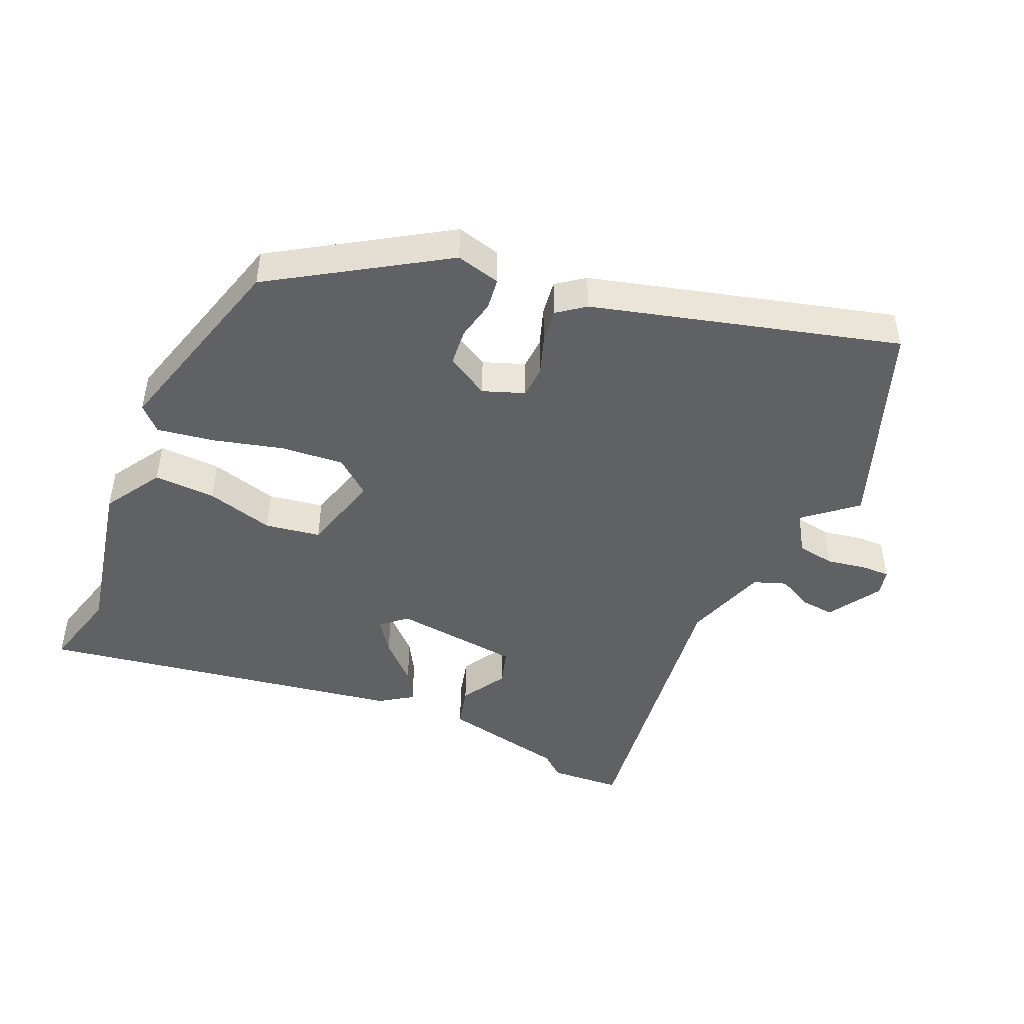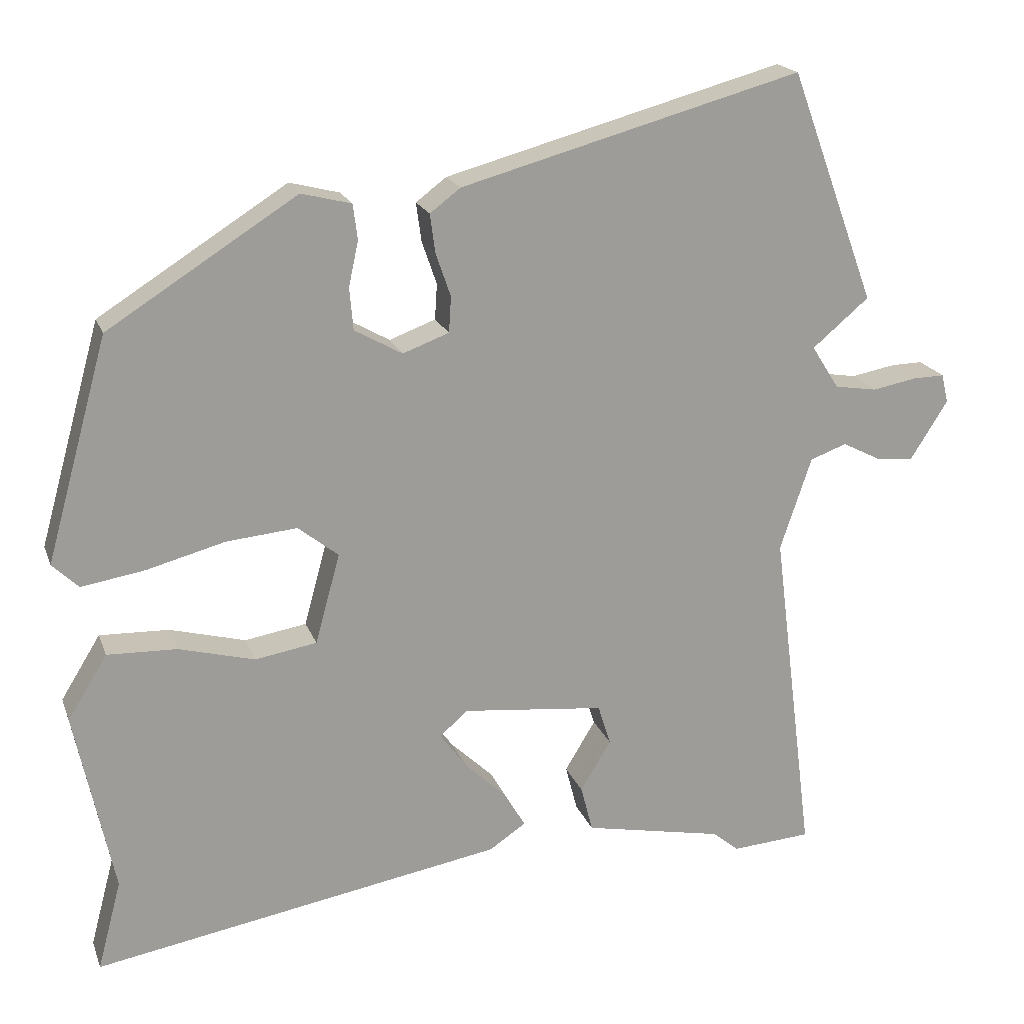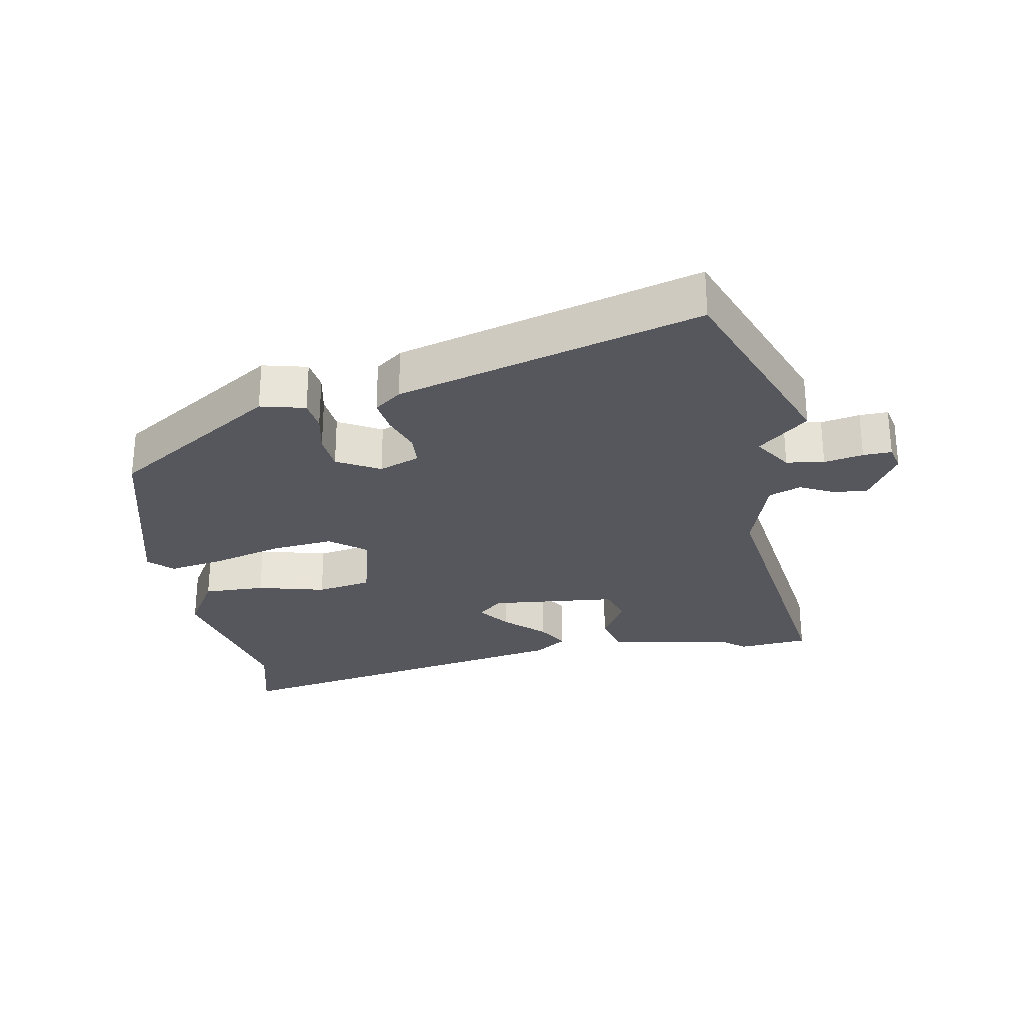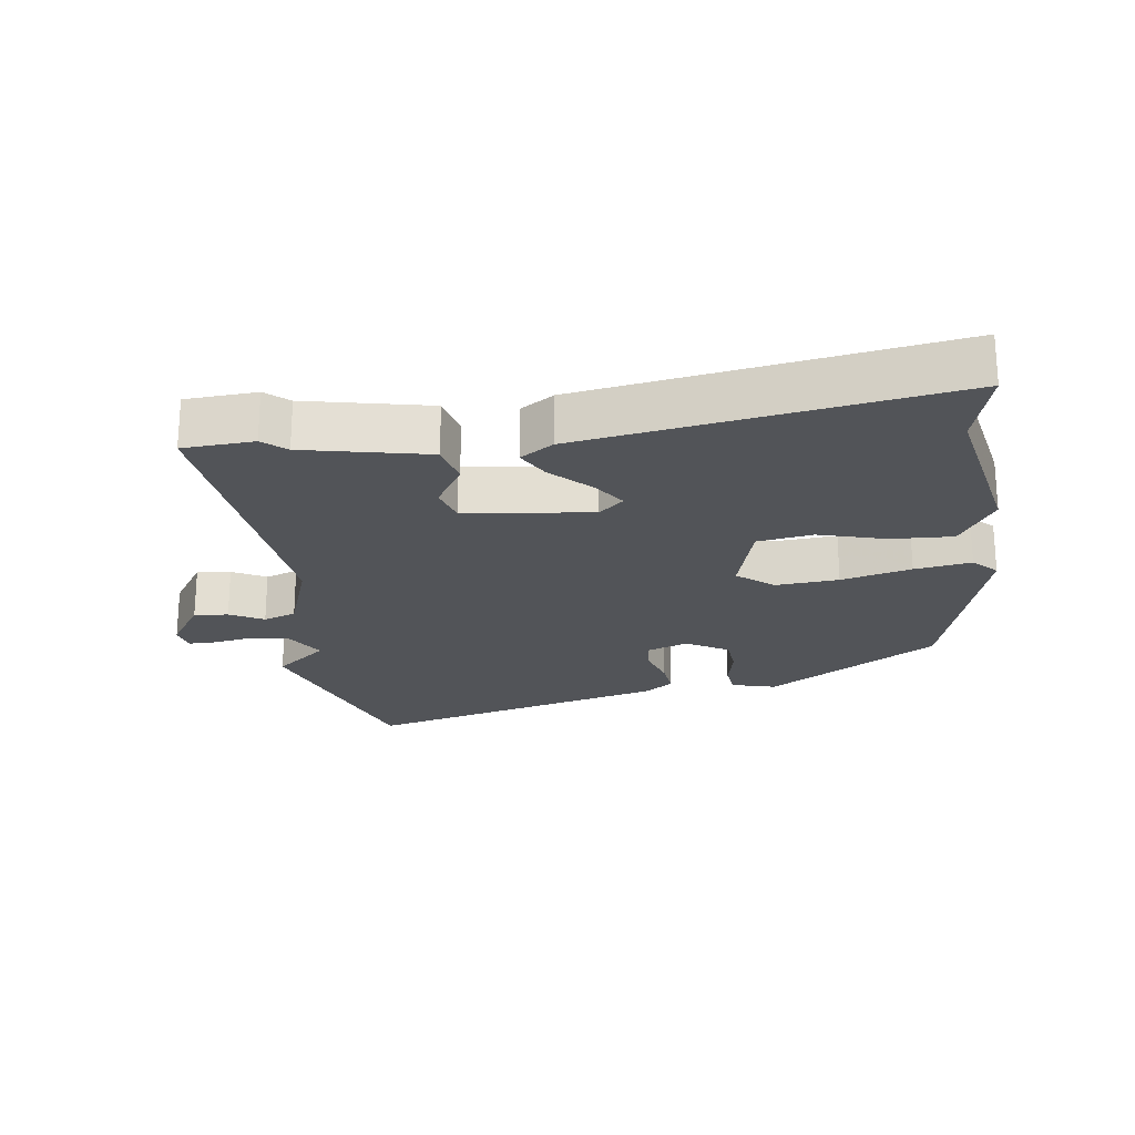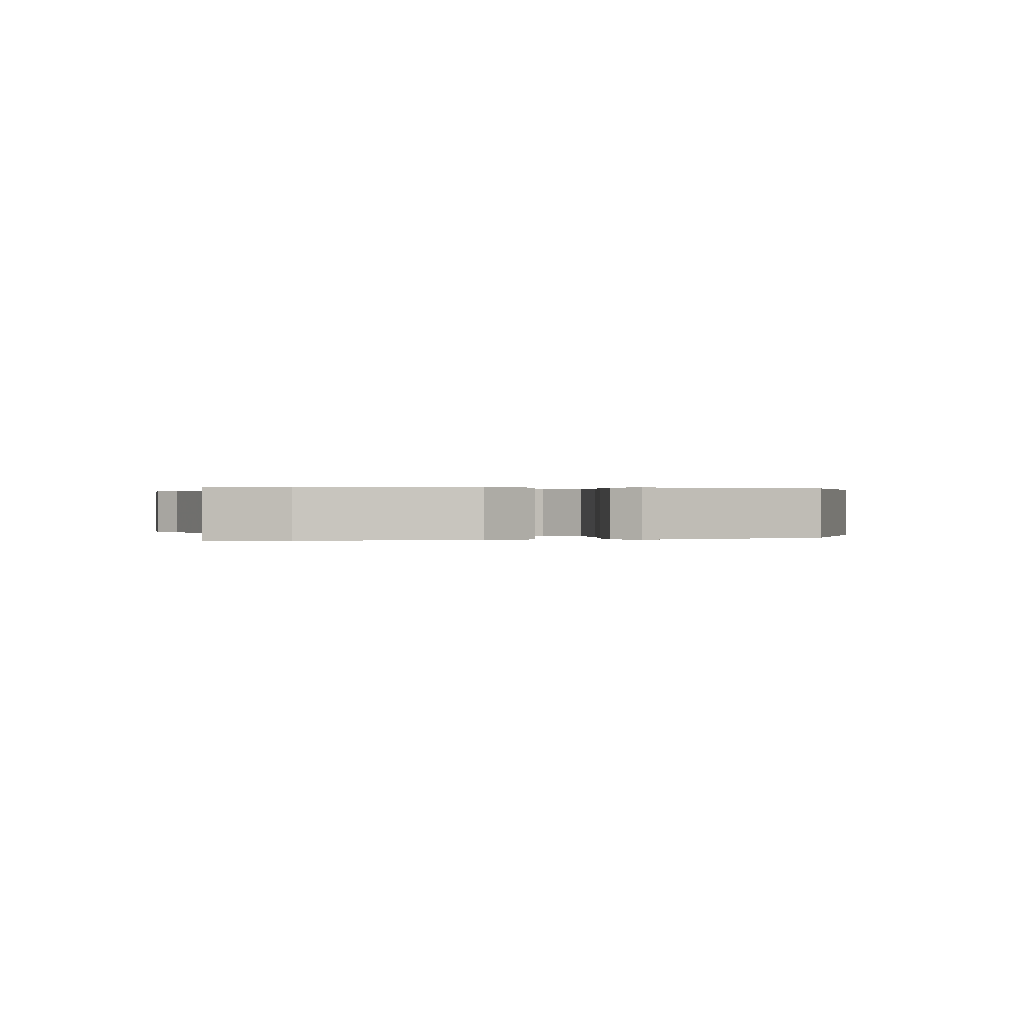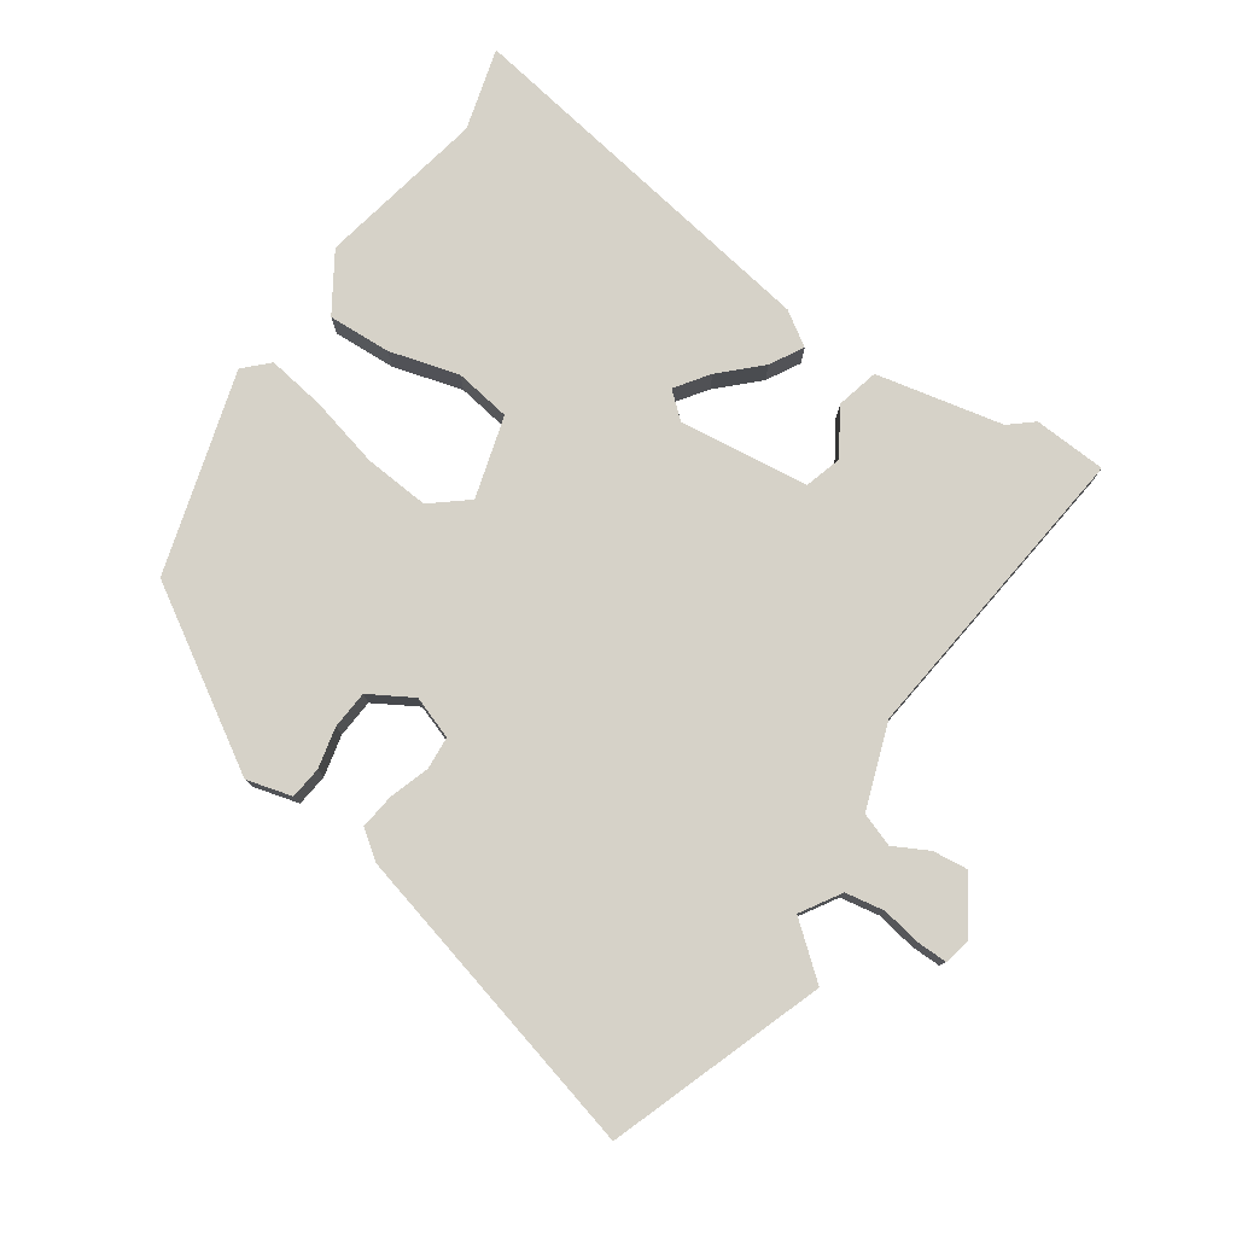
<metadata>
{"format":"obj","ext":"obj","renderer":"f3d","projection":"perspective","resolution":1024,"background":"white","views":[{"elev":-46.6,"azim":-23.8,"up":"+Y"},{"elev":19.3,"azim":-16.7,"up":"+Z"},{"elev":-27.5,"azim":10.8,"up":"+Y"},{"elev":-22.8,"azim":-173.1,"up":"+Y"},{"elev":0.2,"azim":-106.0,"up":"+Y"},{"elev":78.0,"azim":33.6,"up":"+Y"}]}
</metadata>
<code>
v 0.516 0.07 -0.499
v 0.409 0.07 -0.507
v 0.374 0.07 -0.478
v 0.187 0.07 -0.441
v 0.171 0.07 -0.379
v 0.212 0.07 -0.311
v 0.195 0.07 -0.257
v 0.004 0.07 -0.237
v -0.033 0.07 -0.27
v 0.002 0.07 -0.318
v 0.059 0.07 -0.372
v 0.087 0.07 -0.42
v 0.038 0.07 -0.453
v -0.513 0.07 -0.549
v -0.481 0.07 -0.428
v -0.533 0.07 -0.182
v -0.48 0.07 -0.096
v -0.387 0.07 -0.099
v -0.285 0.07 -0.126
v -0.202 0.07 -0.112
v -0.169 0.07 0.009
v -0.223 0.07 0.052
v -0.318 0.07 0.043
v -0.423 0.07 0.015
v -0.508 0.07 0.001
v -0.543 0.07 0.035
v -0.46 0.07 0.333
v -0.207 0.07 0.493
v -0.14 0.07 0.476
v -0.134 0.07 0.429
v -0.147 0.07 0.368
v -0.142 0.07 0.312
v -0.078 0.07 0.276
v -0.016 0.07 0.299
v -0.013 0.07 0.347
v -0.033 0.07 0.405
v -0.04 0.07 0.457
v 0.001 0.07 0.488
v 0.458 0.07 0.613
v 0.573 0.07 0.302
v 0.497 0.07 0.238
v 0.534 0.07 0.18
v 0.591 0.07 0.171
v 0.65 0.07 0.182
v 0.693 0.07 0.183
v 0.702 0.07 0.144
v 0.652 0.07 0.065
v 0.601 0.07 0.07
v 0.55 0.07 0.096
v 0.501 0.07 0.078
v 0.459 0.07 -0.047
v 0.516 0 -0.499
v 0.409 0 -0.507
v 0.374 0 -0.478
v 0.187 0 -0.441
v 0.171 0 -0.379
v 0.212 0 -0.311
v 0.195 0 -0.257
v 0.004 0 -0.237
v -0.033 0 -0.27
v 0.002 0 -0.318
v 0.059 0 -0.372
v 0.087 0 -0.42
v 0.038 0 -0.453
v -0.513 0 -0.549
v -0.481 0 -0.428
v -0.533 0 -0.182
v -0.48 0 -0.096
v -0.387 0 -0.099
v -0.285 0 -0.126
v -0.202 0 -0.112
v -0.169 0 0.009
v -0.223 0 0.052
v -0.318 0 0.043
v -0.423 0 0.015
v -0.508 0 0.001
v -0.543 0 0.035
v -0.46 0 0.333
v -0.207 0 0.493
v -0.14 0 0.476
v -0.134 0 0.429
v -0.147 0 0.368
v -0.142 0 0.312
v -0.078 0 0.276
v -0.016 0 0.299
v -0.013 0 0.347
v -0.033 0 0.405
v -0.04 0 0.457
v 0.001 0 0.488
v 0.458 0 0.613
v 0.573 0 0.302
v 0.497 0 0.238
v 0.534 0 0.18
v 0.591 0 0.171
v 0.65 0 0.182
v 0.693 0 0.183
v 0.702 0 0.144
v 0.652 0 0.065
v 0.601 0 0.07
v 0.55 0 0.096
v 0.501 0 0.078
v 0.459 0 -0.047
f 47 48 49
f 46 47 49
f 45 46 49
f 44 45 49
f 43 44 49
f 42 43 49 50
f 41 42 50 51
f 39 40 41
f 38 39 41
f 37 38 41
f 36 37 41
f 35 36 41
f 34 35 41 51
f 29 30 31
f 28 29 31
f 27 28 31
f 26 27 31
f 25 26 31
f 24 25 31
f 23 24 31
f 22 23 31 32
f 21 22 32 33
f 17 18 19
f 16 17 19
f 15 16 19
f 14 15 19
f 13 14 19
f 12 13 19
f 11 12 19
f 10 11 19
f 9 10 19 20
f 21 33 34
f 20 21 34
f 9 20 34
f 8 9 34
f 3 4 5 6
f 2 3 6 7
f 51 1 2 7
f 7 8 34 51
f 100 99 98
f 100 98 97
f 100 97 96
f 100 96 95
f 100 95 94
f 101 100 94 93
f 102 101 93 92
f 92 91 90
f 92 90 89
f 92 89 88
f 92 88 87
f 92 87 86
f 102 92 86 85
f 82 81 80
f 82 80 79
f 82 79 78
f 82 78 77
f 82 77 76
f 82 76 75
f 82 75 74
f 83 82 74 73
f 84 83 73 72
f 70 69 68
f 70 68 67
f 70 67 66
f 70 66 65
f 70 65 64
f 70 64 63
f 70 63 62
f 70 62 61
f 71 70 61 60
f 85 84 72
f 85 72 71
f 85 71 60
f 85 60 59
f 57 56 55 54
f 58 57 54 53
f 58 53 52 102
f 102 85 59 58
f 1 52 53 2
f 2 53 54 3
f 3 54 55 4
f 4 55 56 5
f 5 56 57 6
f 6 57 58 7
f 7 58 59 8
f 8 59 60 9
f 9 60 61 10
f 10 61 62 11
f 11 62 63 12
f 12 63 64 13
f 13 64 65 14
f 14 65 66 15
f 15 66 67 16
f 16 67 68 17
f 17 68 69 18
f 18 69 70 19
f 19 70 71 20
f 20 71 72 21
f 21 72 73 22
f 22 73 74 23
f 23 74 75 24
f 24 75 76 25
f 25 76 77 26
f 26 77 78 27
f 27 78 79 28
f 28 79 80 29
f 29 80 81 30
f 30 81 82 31
f 31 82 83 32
f 32 83 84 33
f 33 84 85 34
f 34 85 86 35
f 35 86 87 36
f 36 87 88 37
f 37 88 89 38
f 38 89 90 39
f 39 90 91 40
f 40 91 92 41
f 41 92 93 42
f 42 93 94 43
f 43 94 95 44
f 44 95 96 45
f 45 96 97 46
f 46 97 98 47
f 47 98 99 48
f 48 99 100 49
f 49 100 101 50
f 50 101 102 51
f 51 102 52 1

</code>
